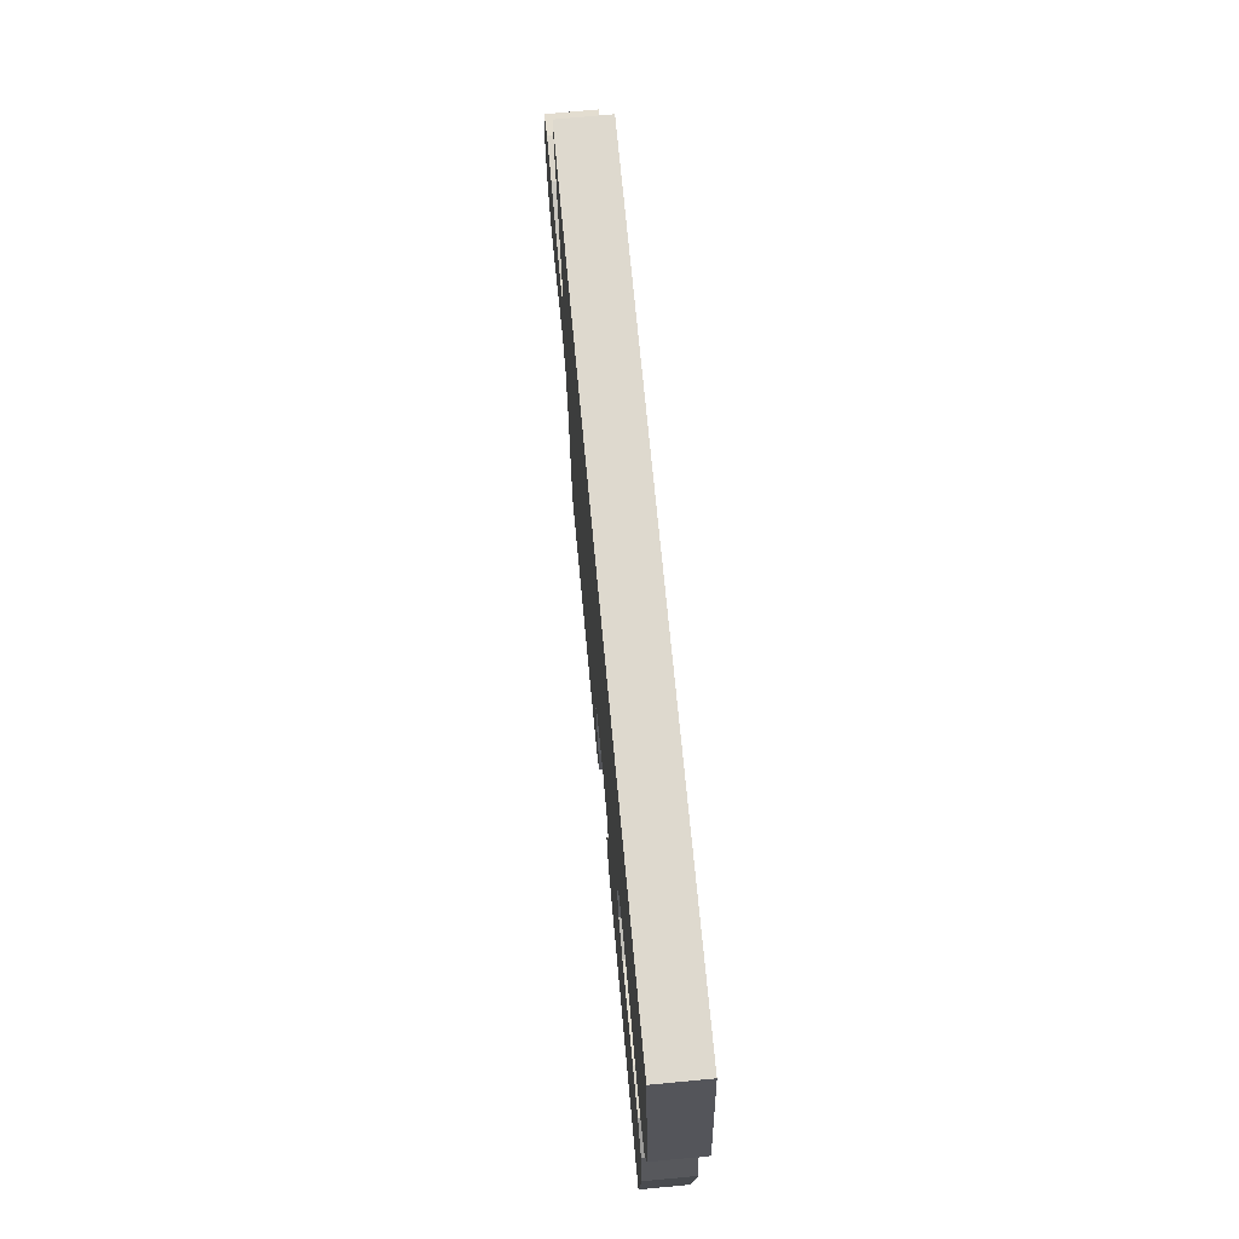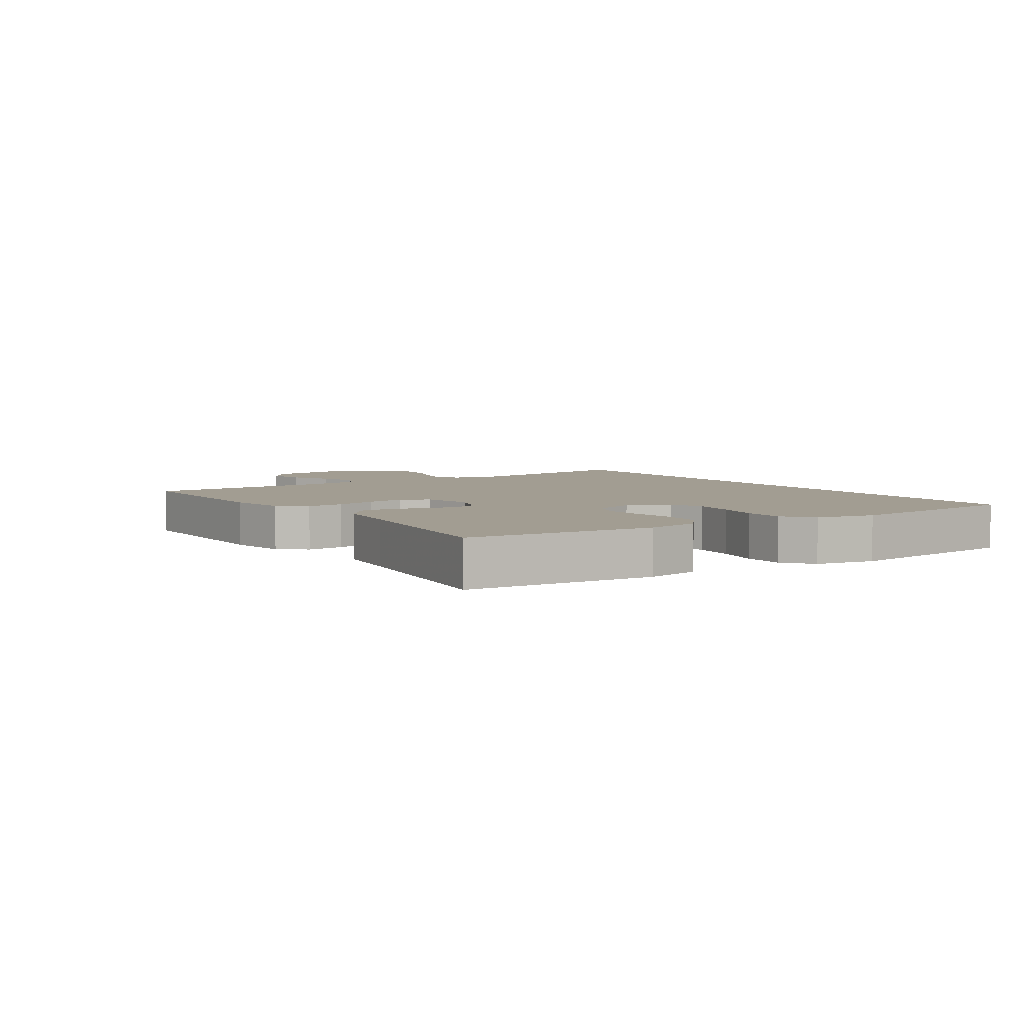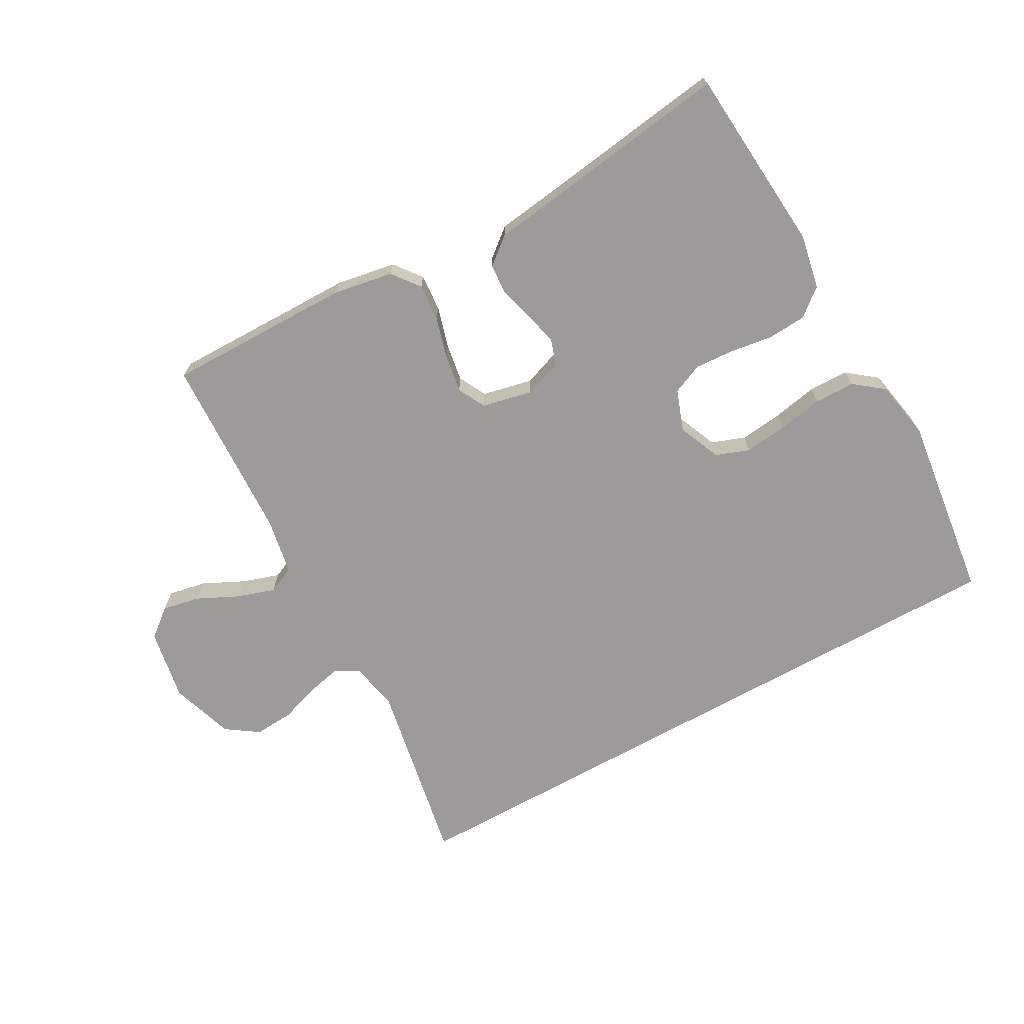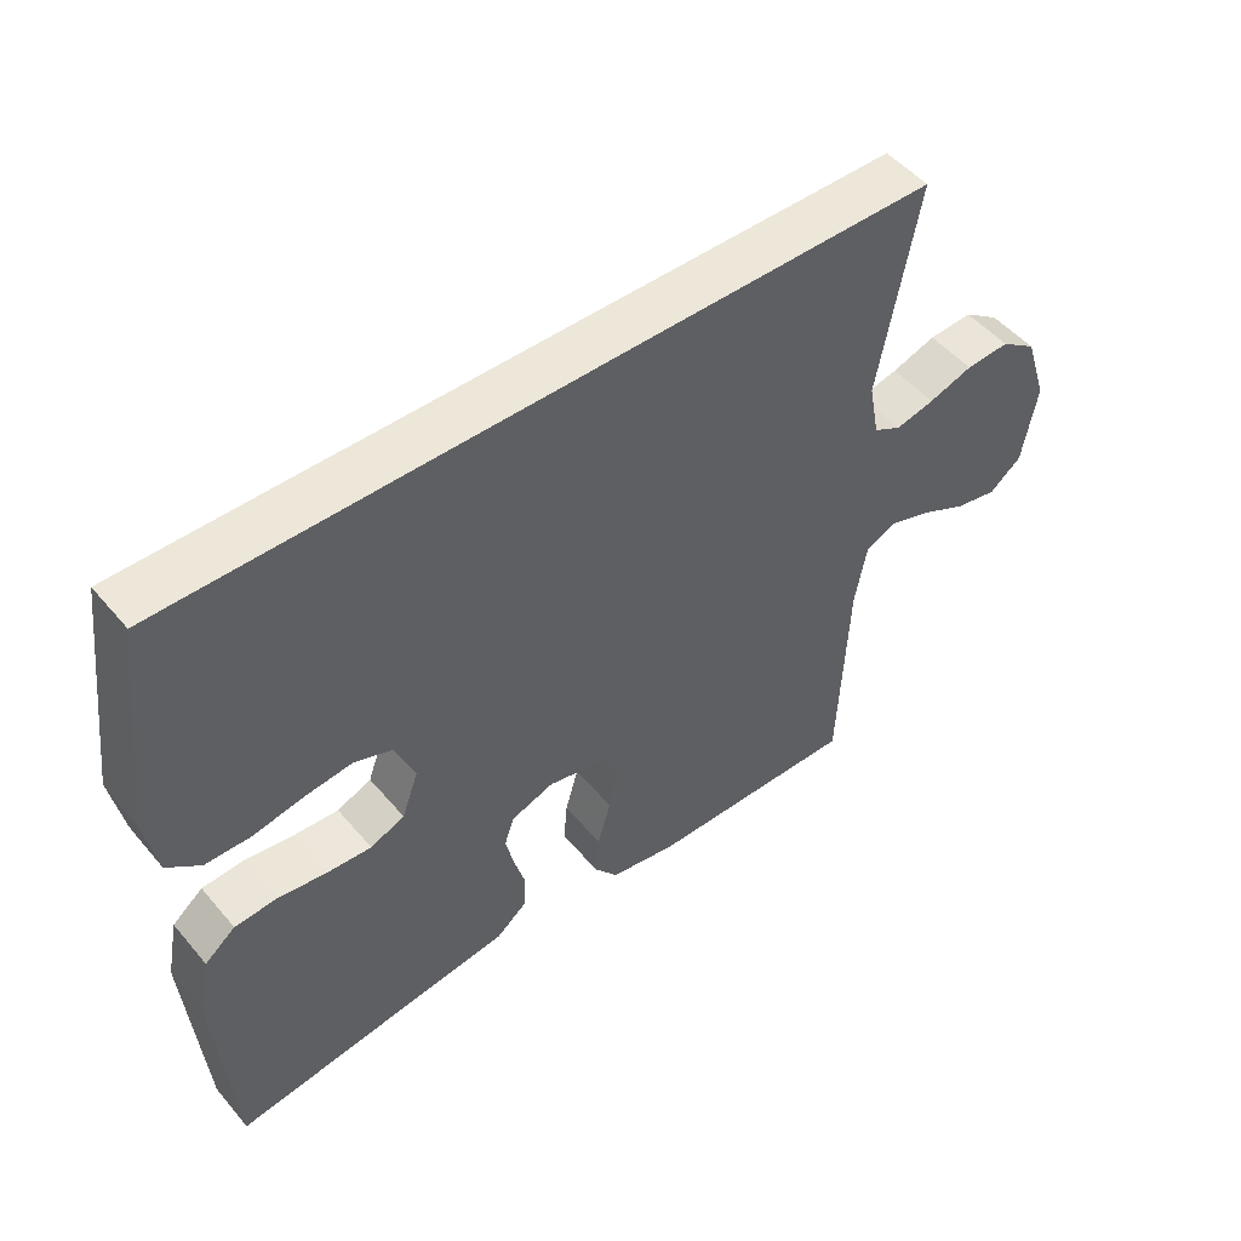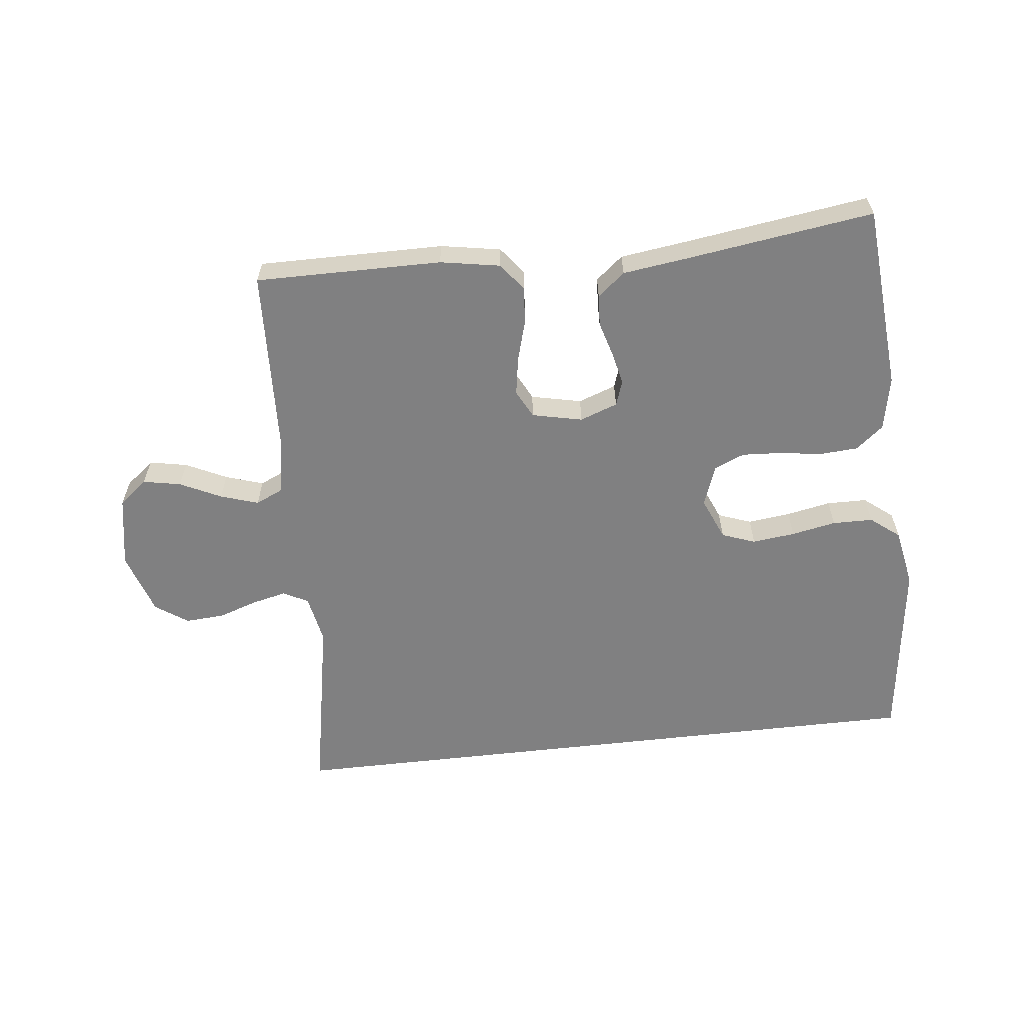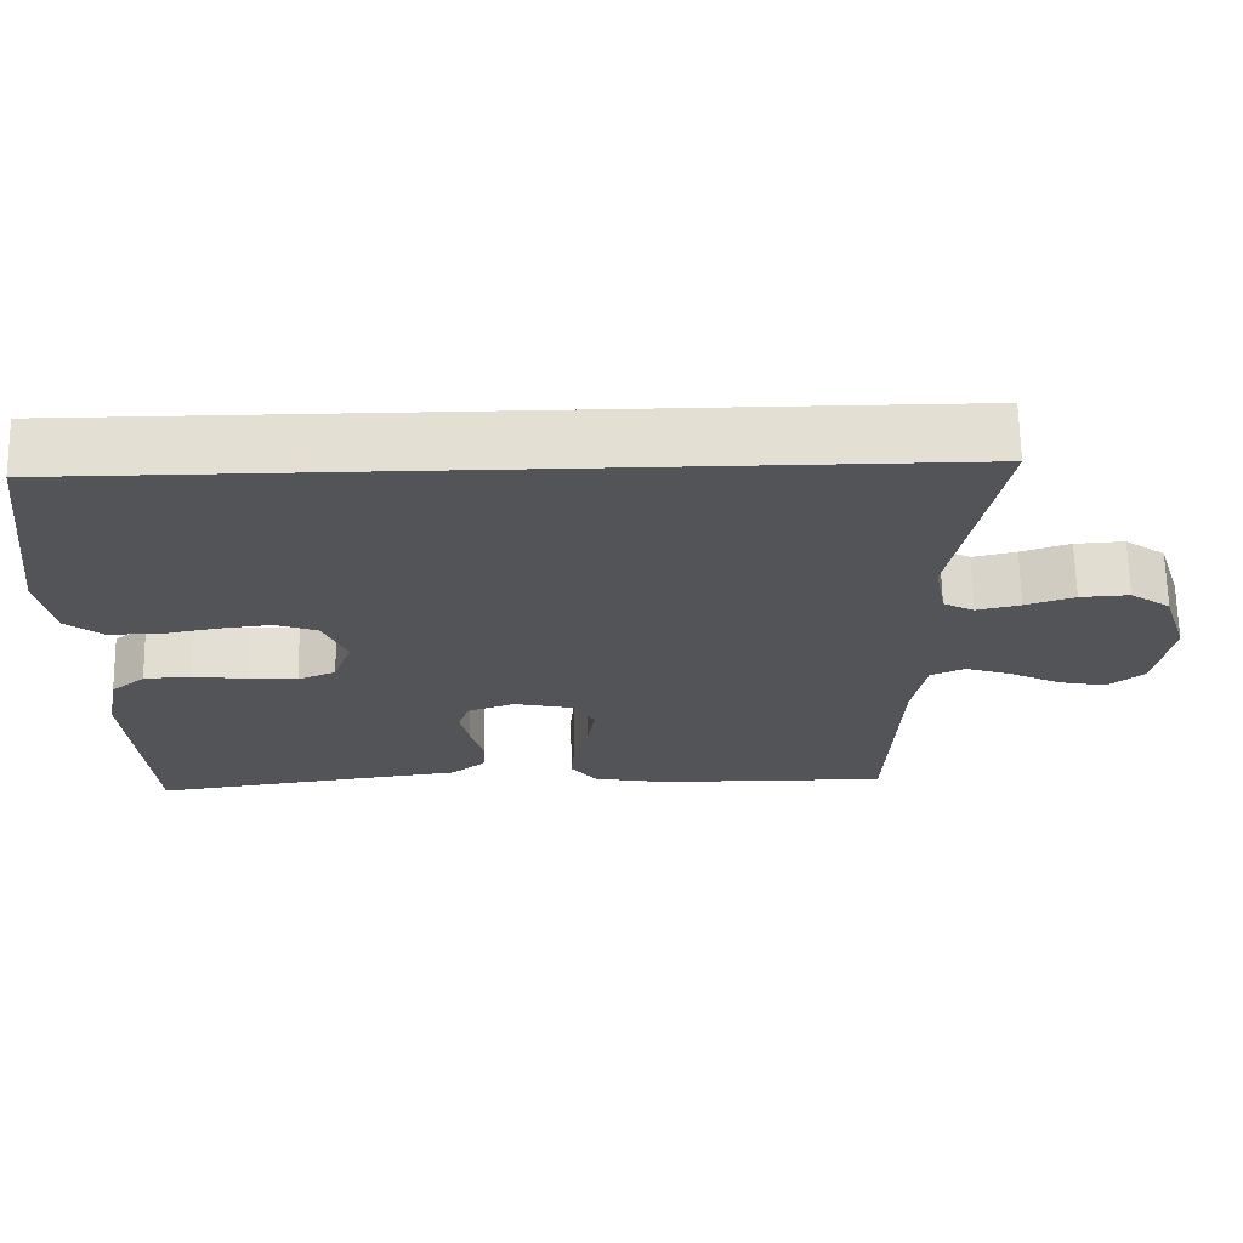
<metadata>
{"format":"obj","ext":"obj","renderer":"f3d","projection":"perspective","resolution":1024,"background":"white","views":[{"elev":71.4,"azim":-95.4,"up":"+Z"},{"elev":4.9,"azim":-123.4,"up":"+Y"},{"elev":-69.7,"azim":-150.8,"up":"+Y"},{"elev":49.8,"azim":-38.5,"up":"+Z"},{"elev":-60.1,"azim":-173.4,"up":"+Y"},{"elev":67.0,"azim":-1.0,"up":"+Z"}]}
</metadata>
<code>
v 0.5 0.07 -0.5
v 0.2 0.07 -0.497
v 0.104 0.07 -0.48
v 0.07 0.07 -0.436
v 0.075 0.07 -0.376
v 0.094 0.07 -0.31
v 0.104 0.07 -0.249
v 0.081 0.07 -0.204
v 0 0.07 -0.186
v -0.061 0.07 -0.208
v -0.075 0.07 -0.249
v -0.063 0.07 -0.302
v -0.047 0.07 -0.358
v -0.05 0.07 -0.408
v -0.094 0.07 -0.444
v -0.2 0.07 -0.458
v -0.5 0.07 -0.5
v -0.524 0.07 -0.2
v -0.507 0.07 -0.113
v -0.463 0.07 -0.077
v -0.401 0.07 -0.073
v -0.333 0.07 -0.083
v -0.269 0.07 -0.087
v -0.22 0.07 -0.066
v -0.196 0.07 0
v -0.225 0.07 0.069
v -0.279 0.07 0.089
v -0.348 0.07 0.081
v -0.42 0.07 0.067
v -0.485 0.07 0.068
v -0.532 0.07 0.105
v -0.55 0.07 0.2
v -0.512 0.07 0.5
v 0.565 0.07 0.5
v 0.508 0.07 0.2
v 0.523 0.07 0.121
v 0.563 0.07 0.1
v 0.619 0.07 0.113
v 0.682 0.07 0.134
v 0.745 0.07 0.138
v 0.797 0.07 0.102
v 0.83 0.07 0
v 0.809 0.07 -0.116
v 0.763 0.07 -0.153
v 0.702 0.07 -0.141
v 0.636 0.07 -0.109
v 0.575 0.07 -0.089
v 0.531 0.07 -0.109
v 0.514 0.07 -0.2
v 0.5 0 -0.5
v 0.2 0 -0.497
v 0.104 0 -0.48
v 0.07 0 -0.436
v 0.075 0 -0.376
v 0.094 0 -0.31
v 0.104 0 -0.249
v 0.081 0 -0.204
v 0 0 -0.186
v -0.061 0 -0.208
v -0.075 0 -0.249
v -0.063 0 -0.302
v -0.047 0 -0.358
v -0.05 0 -0.408
v -0.094 0 -0.444
v -0.2 0 -0.458
v -0.5 0 -0.5
v -0.524 0 -0.2
v -0.507 0 -0.113
v -0.463 0 -0.077
v -0.401 0 -0.073
v -0.333 0 -0.083
v -0.269 0 -0.087
v -0.22 0 -0.066
v -0.196 0 0
v -0.225 0 0.069
v -0.279 0 0.089
v -0.348 0 0.081
v -0.42 0 0.067
v -0.485 0 0.068
v -0.532 0 0.105
v -0.55 0 0.2
v -0.512 0 0.5
v 0.565 0 0.5
v 0.508 0 0.2
v 0.523 0 0.121
v 0.563 0 0.1
v 0.619 0 0.113
v 0.682 0 0.134
v 0.745 0 0.138
v 0.797 0 0.102
v 0.83 0 0
v 0.809 0 -0.116
v 0.763 0 -0.153
v 0.702 0 -0.141
v 0.636 0 -0.109
v 0.575 0 -0.089
v 0.531 0 -0.109
v 0.514 0 -0.2
f 44 45 46
f 43 44 46
f 42 43 46
f 41 42 46
f 40 41 46
f 39 40 46
f 38 39 46
f 37 38 46 47
f 36 37 47 48
f 33 34 35
f 32 33 35
f 31 32 35
f 30 31 35
f 28 29 30
f 27 28 30 35
f 36 48 49
f 35 36 49
f 27 35 49
f 26 27 49
f 20 21 22
f 19 20 22
f 18 19 22
f 17 18 22
f 16 17 22
f 16 22 23
f 15 16 23
f 14 15 23
f 13 14 23
f 12 13 23
f 11 12 23 24
f 4 5 6
f 3 4 6
f 2 3 6
f 1 2 6
f 49 1 6
f 49 6 7
f 25 26 49
f 10 11 24 25
f 9 10 25
f 8 9 25 49
f 7 8 49
f 95 94 93
f 95 93 92
f 95 92 91
f 95 91 90
f 95 90 89
f 95 89 88
f 95 88 87
f 96 95 87 86
f 97 96 86 85
f 84 83 82
f 84 82 81
f 84 81 80
f 84 80 79
f 79 78 77
f 84 79 77 76
f 98 97 85
f 98 85 84
f 98 84 76
f 98 76 75
f 71 70 69
f 71 69 68
f 71 68 67
f 71 67 66
f 71 66 65
f 72 71 65
f 72 65 64
f 72 64 63
f 72 63 62
f 72 62 61
f 73 72 61 60
f 55 54 53
f 55 53 52
f 55 52 51
f 55 51 50
f 55 50 98
f 56 55 98
f 98 75 74
f 74 73 60 59
f 74 59 58
f 98 74 58 57
f 98 57 56
f 1 50 51 2
f 2 51 52 3
f 3 52 53 4
f 4 53 54 5
f 5 54 55 6
f 6 55 56 7
f 7 56 57 8
f 8 57 58 9
f 9 58 59 10
f 10 59 60 11
f 11 60 61 12
f 12 61 62 13
f 13 62 63 14
f 14 63 64 15
f 15 64 65 16
f 16 65 66 17
f 17 66 67 18
f 18 67 68 19
f 19 68 69 20
f 20 69 70 21
f 21 70 71 22
f 22 71 72 23
f 23 72 73 24
f 24 73 74 25
f 25 74 75 26
f 26 75 76 27
f 27 76 77 28
f 28 77 78 29
f 29 78 79 30
f 30 79 80 31
f 31 80 81 32
f 32 81 82 33
f 33 82 83 34
f 34 83 84 35
f 35 84 85 36
f 36 85 86 37
f 37 86 87 38
f 38 87 88 39
f 39 88 89 40
f 40 89 90 41
f 41 90 91 42
f 42 91 92 43
f 43 92 93 44
f 44 93 94 45
f 45 94 95 46
f 46 95 96 47
f 47 96 97 48
f 48 97 98 49
f 49 98 50 1

</code>
